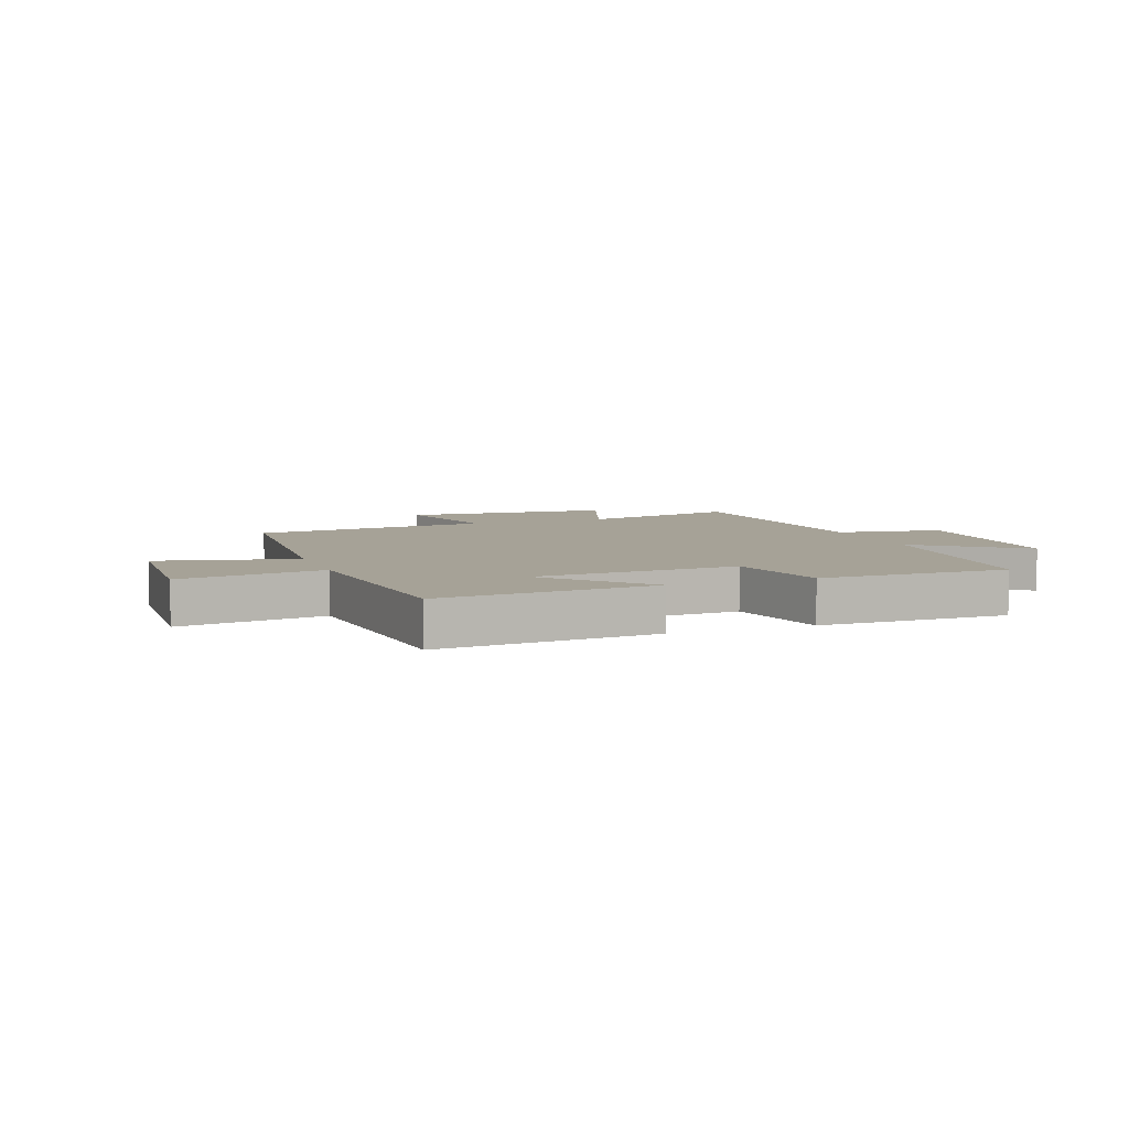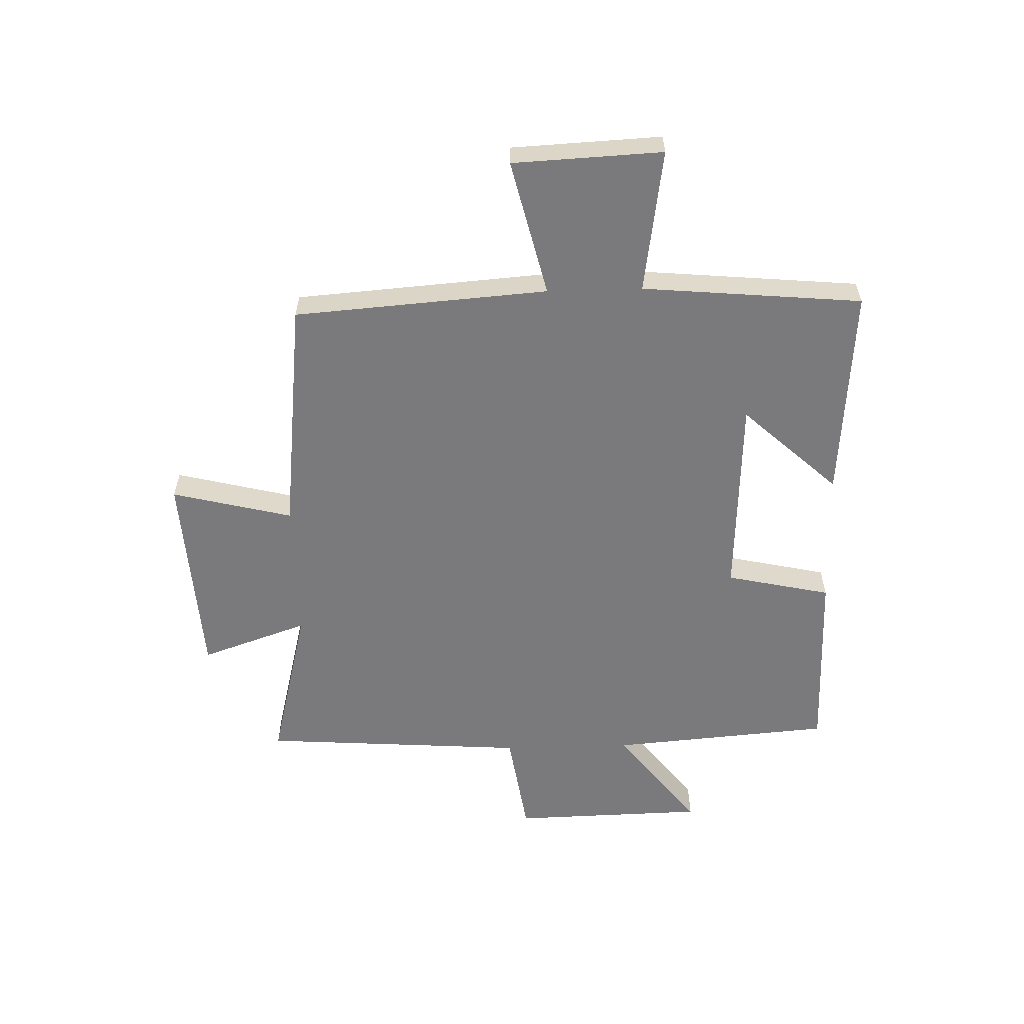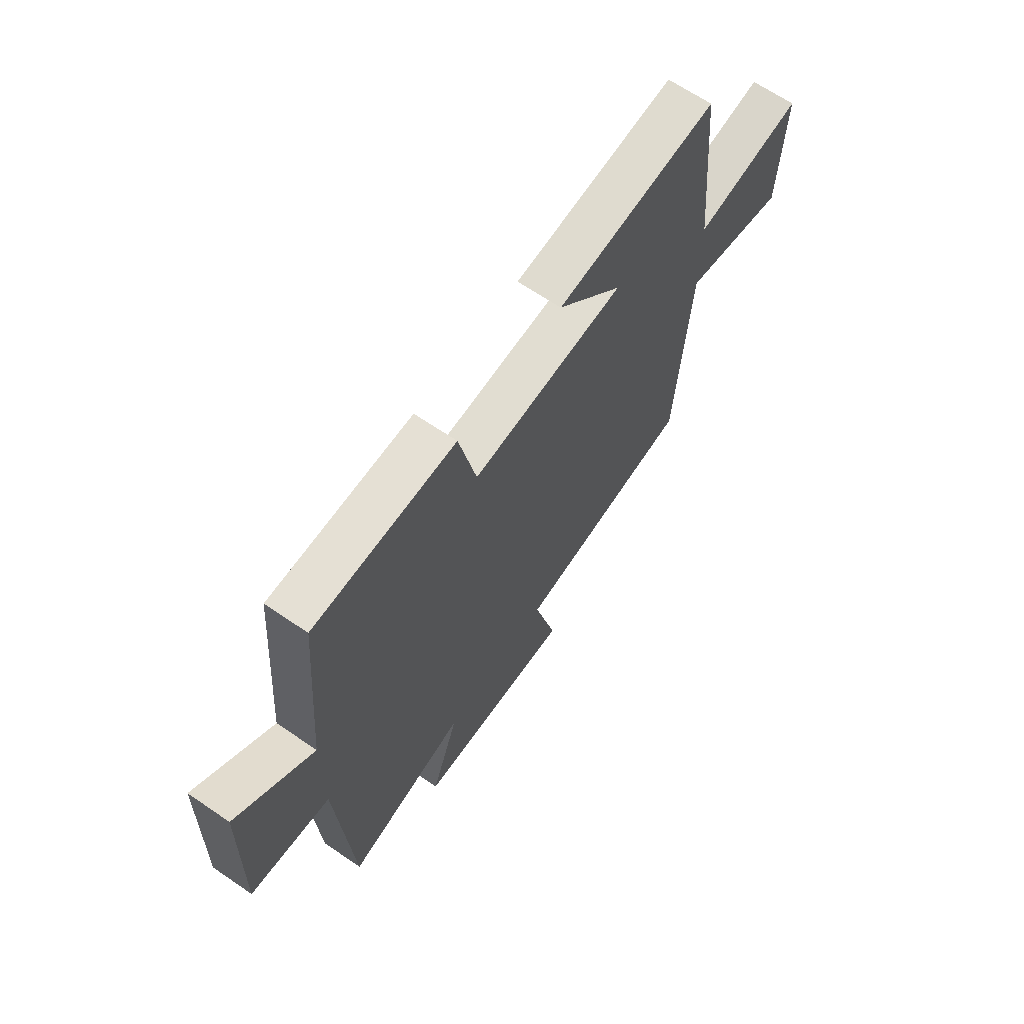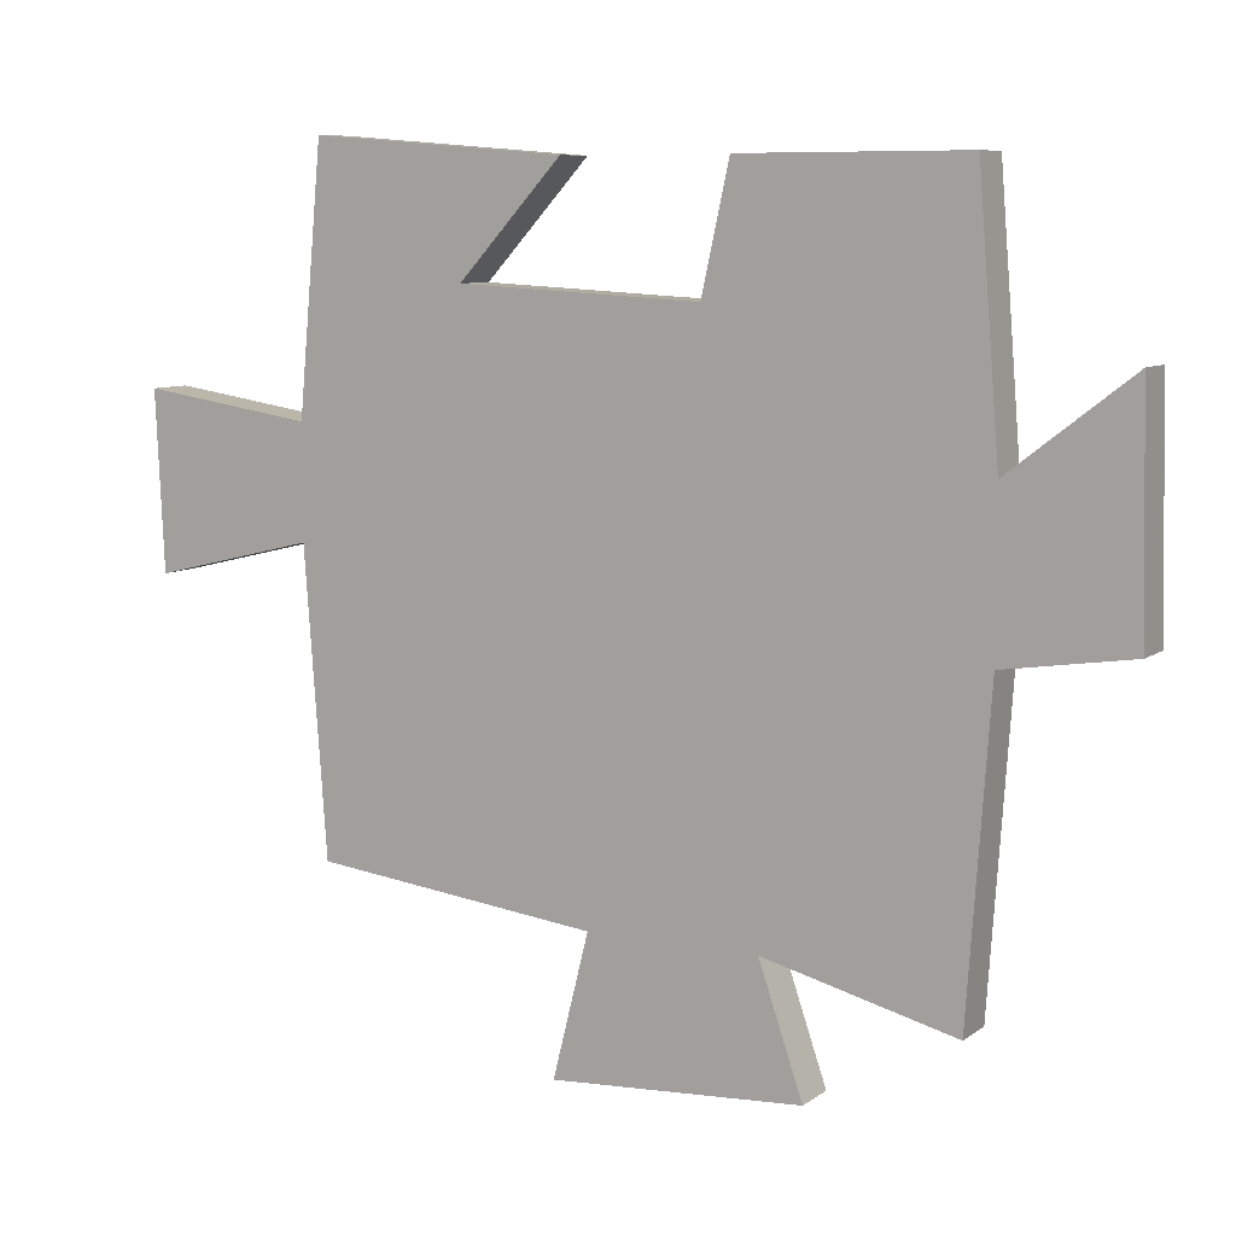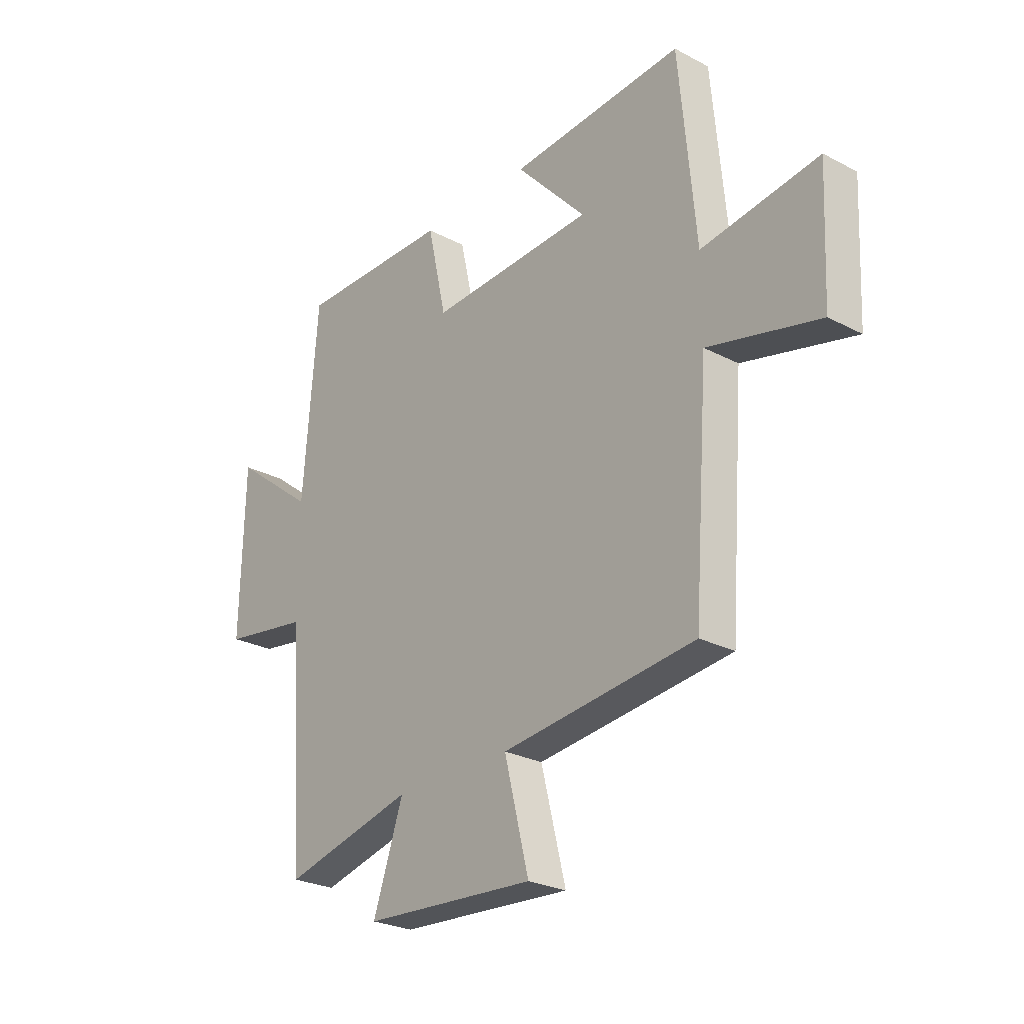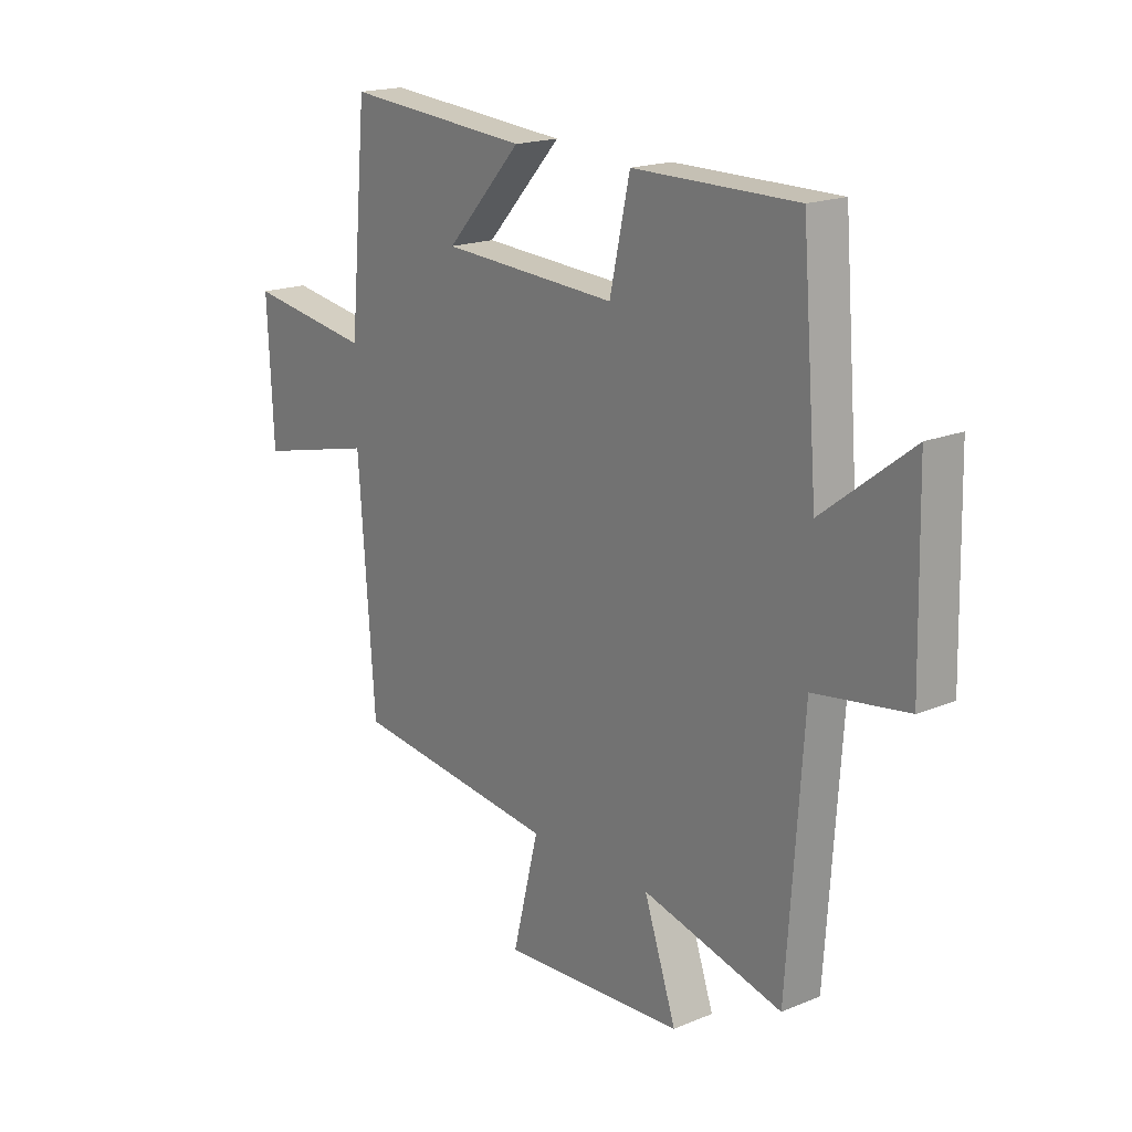
<metadata>
{"format":"obj","ext":"obj","renderer":"f3d","projection":"perspective","resolution":1024,"background":"white","views":[{"elev":6.4,"azim":-20.3,"up":"+Y"},{"elev":-58.2,"azim":-88.3,"up":"+Y"},{"elev":65.7,"azim":124.5,"up":"+Z"},{"elev":8.3,"azim":29.1,"up":"+Z"},{"elev":-25.9,"azim":-129.8,"up":"+Z"},{"elev":18.4,"azim":51.6,"up":"+Z"}]}
</metadata>
<code>
v -0.468 0.07 -0.453
v -0.5 0.07 -0.015
v -0.736 0.07 -0.072
v -0.748 0.07 0.186
v -0.5 0.07 0.149
v -0.465 0.07 0.529
v -0.096 0.07 0.5
v -0.246 0.07 0.337
v 0.104 0.07 0.319
v 0.144 0.07 0.5
v 0.469 0.07 0.501
v 0.5 0.07 0.118
v 0.676 0.07 0.254
v 0.684 0.07 -0.082
v 0.5 0.07 -0.11
v 0.468 0.07 -0.57
v 0.19 0.07 -0.5
v 0.254 0.07 -0.686
v -0.11 0.07 -0.708
v -0.058 0.07 -0.5
v -0.468 0 -0.453
v -0.5 0 -0.015
v -0.736 0 -0.072
v -0.748 0 0.186
v -0.5 0 0.149
v -0.465 0 0.529
v -0.096 0 0.5
v -0.246 0 0.337
v 0.104 0 0.319
v 0.144 0 0.5
v 0.469 0 0.501
v 0.5 0 0.118
v 0.676 0 0.254
v 0.684 0 -0.082
v 0.5 0 -0.11
v 0.468 0 -0.57
v 0.19 0 -0.5
v 0.254 0 -0.686
v -0.11 0 -0.708
v -0.058 0 -0.5
f 17 18 19 20
f 17 20 1 2
f 15 16 17 2
f 12 13 14 15
f 12 15 2
f 9 10 11 12
f 8 9 12 2
f 5 6 7 8
f 5 8 2 3
f 3 4 5
f 40 39 38 37
f 22 21 40 37
f 22 37 36 35
f 35 34 33 32
f 22 35 32
f 32 31 30 29
f 22 32 29 28
f 28 27 26 25
f 23 22 28 25
f 25 24 23
f 1 21 22 2
f 2 22 23 3
f 3 23 24 4
f 4 24 25 5
f 5 25 26 6
f 6 26 27 7
f 7 27 28 8
f 8 28 29 9
f 9 29 30 10
f 10 30 31 11
f 11 31 32 12
f 12 32 33 13
f 13 33 34 14
f 14 34 35 15
f 15 35 36 16
f 16 36 37 17
f 17 37 38 18
f 18 38 39 19
f 19 39 40 20
f 20 40 21 1

</code>
